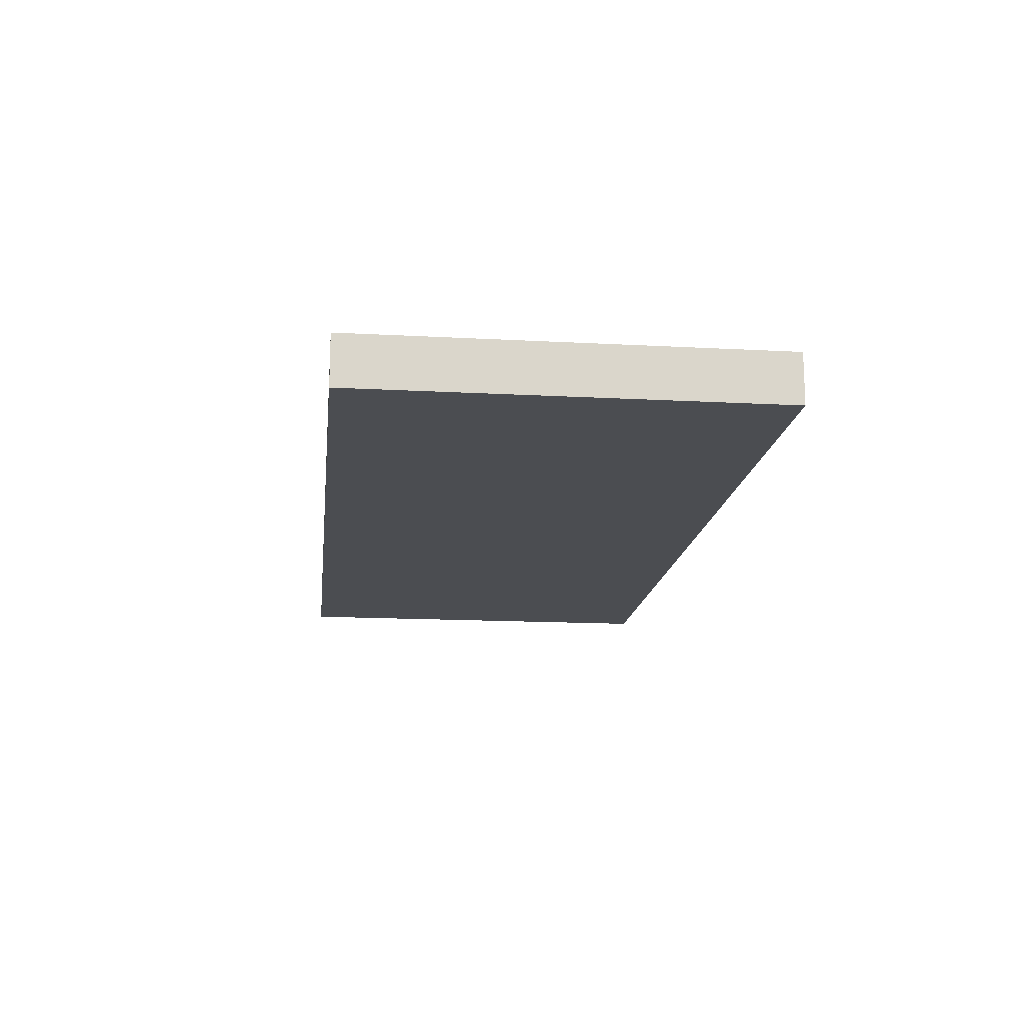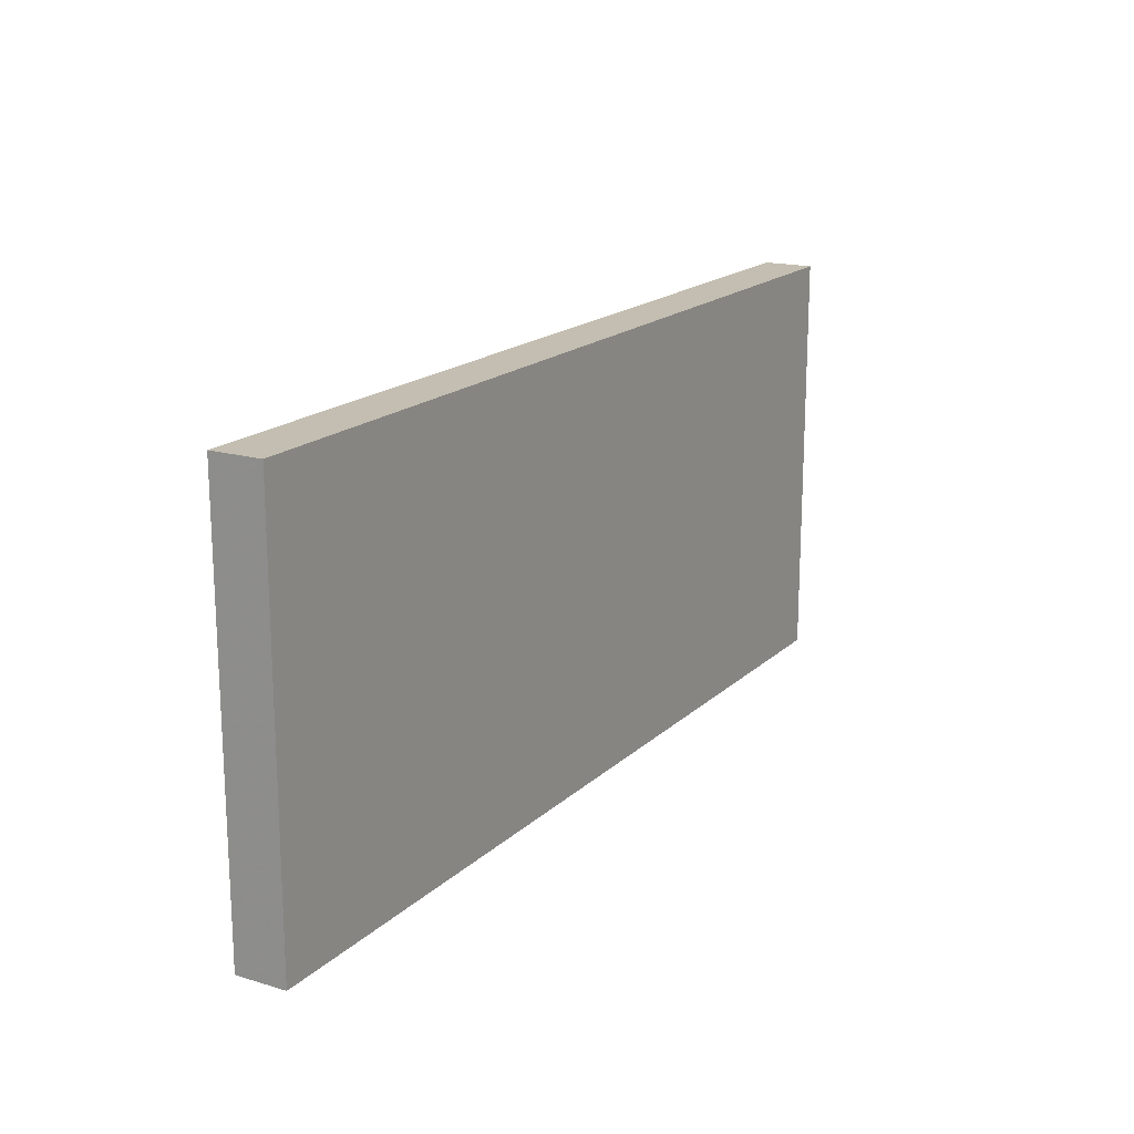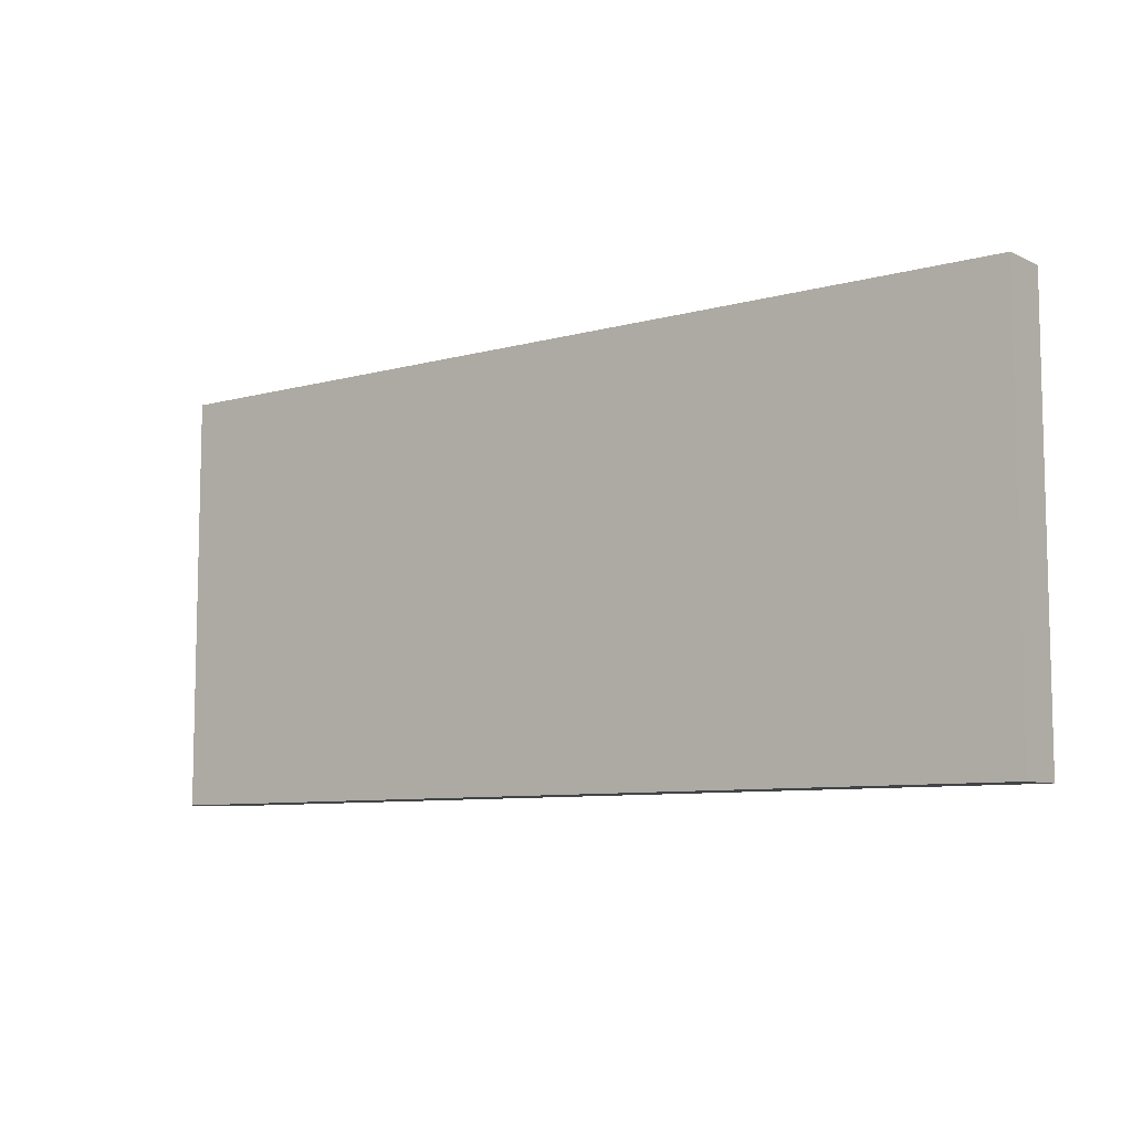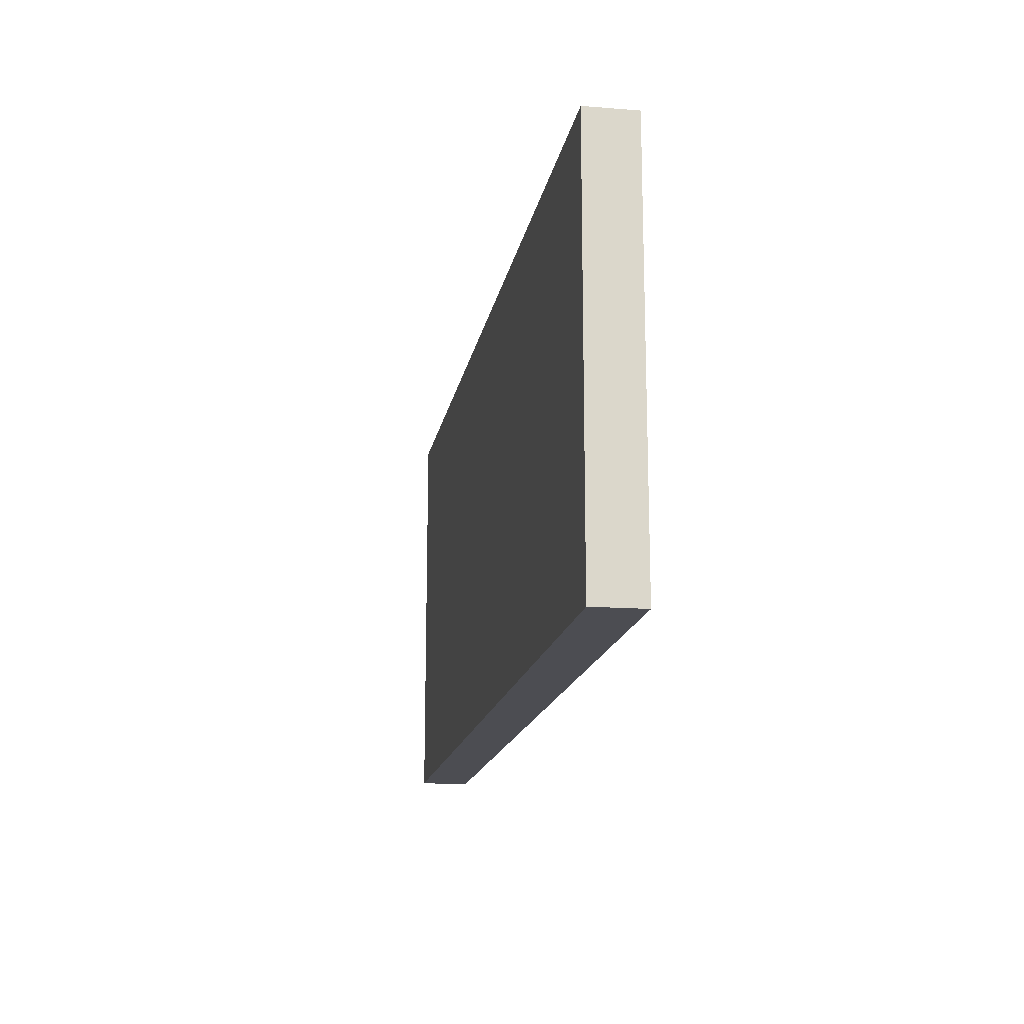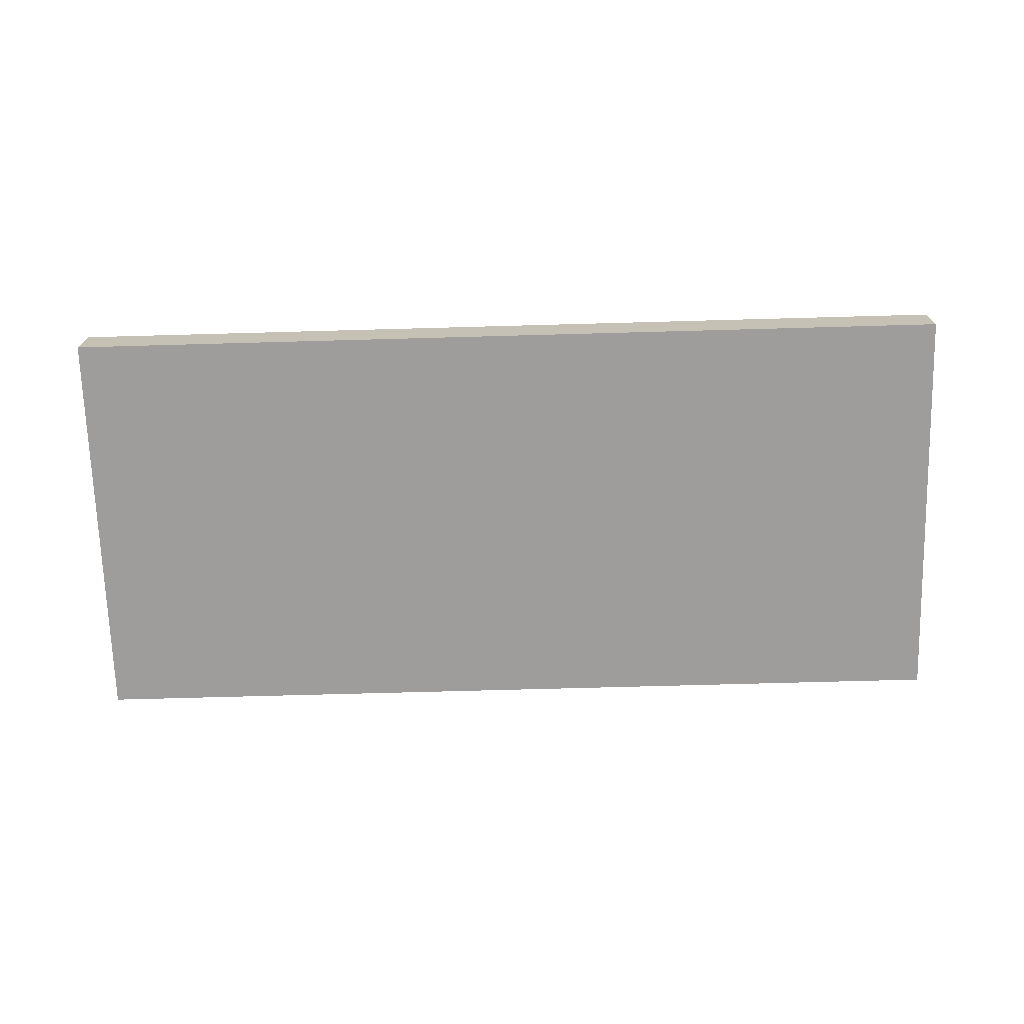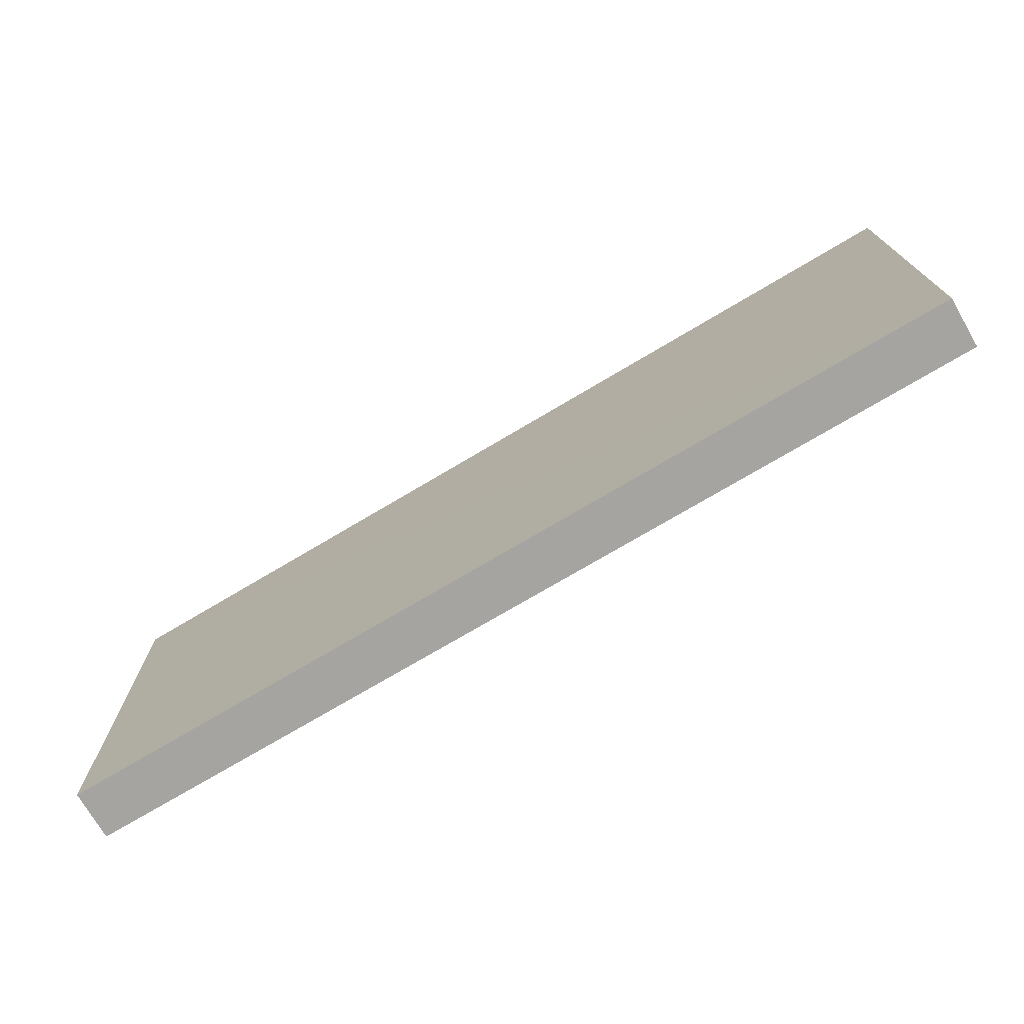
<metadata>
{"format":"obj","ext":"obj","renderer":"f3d","projection":"perspective","resolution":1024,"background":"white","views":[{"elev":-15.8,"azim":-96.5,"up":"+Z"},{"elev":17.7,"azim":120.6,"up":"+Y"},{"elev":-8.3,"azim":-142.7,"up":"+Y"},{"elev":-16.4,"azim":79.9,"up":"+Y"},{"elev":-70.7,"azim":1.6,"up":"+Z"},{"elev":-73.4,"azim":30.8,"up":"+Y"}]}
</metadata>
<code>
o 2074
v 2230 1860 10.09
v 2230 1860 10.09
v 2230 1860 10.09
v 2230 1860 10.1
v 2230 1860 10.1
v 2230 1860 10.1
v 2230 1860 10.09
v 2230 1860 10.09
v 2230 1860 10.09
v 2230 1860 10.1
v 2230 1860 10.09
v 2230 1860 10.1
v 2230 1860 10.1
v 2230 1860 10.1
v 2230 1860 10.1
v 2230 1860 10.1
v 2230 1860 10.09
v 2230 1860 10.1
v 2230 1860 10.09
v 2230 1860 10.1
v 2230 1860 10.1
v 2230 1860 10.09
v 2230 1860 10.1
v 2230 1860 10.1
v 2230 1860 10.09
v 2230 1860 10.09
v 2230 1860 10.1
v 2230 1860 10.09
v 2230 1860 10.09
f 1 2 3
f 1 4 5
f 6 2 7
f 8 9 7
f 10 7 11
f 12 13 14
f 14 15 16
f 17 15 18
f 19 20 21
f 22 23 20
f 24 25 26
f 27 28 29

</code>
